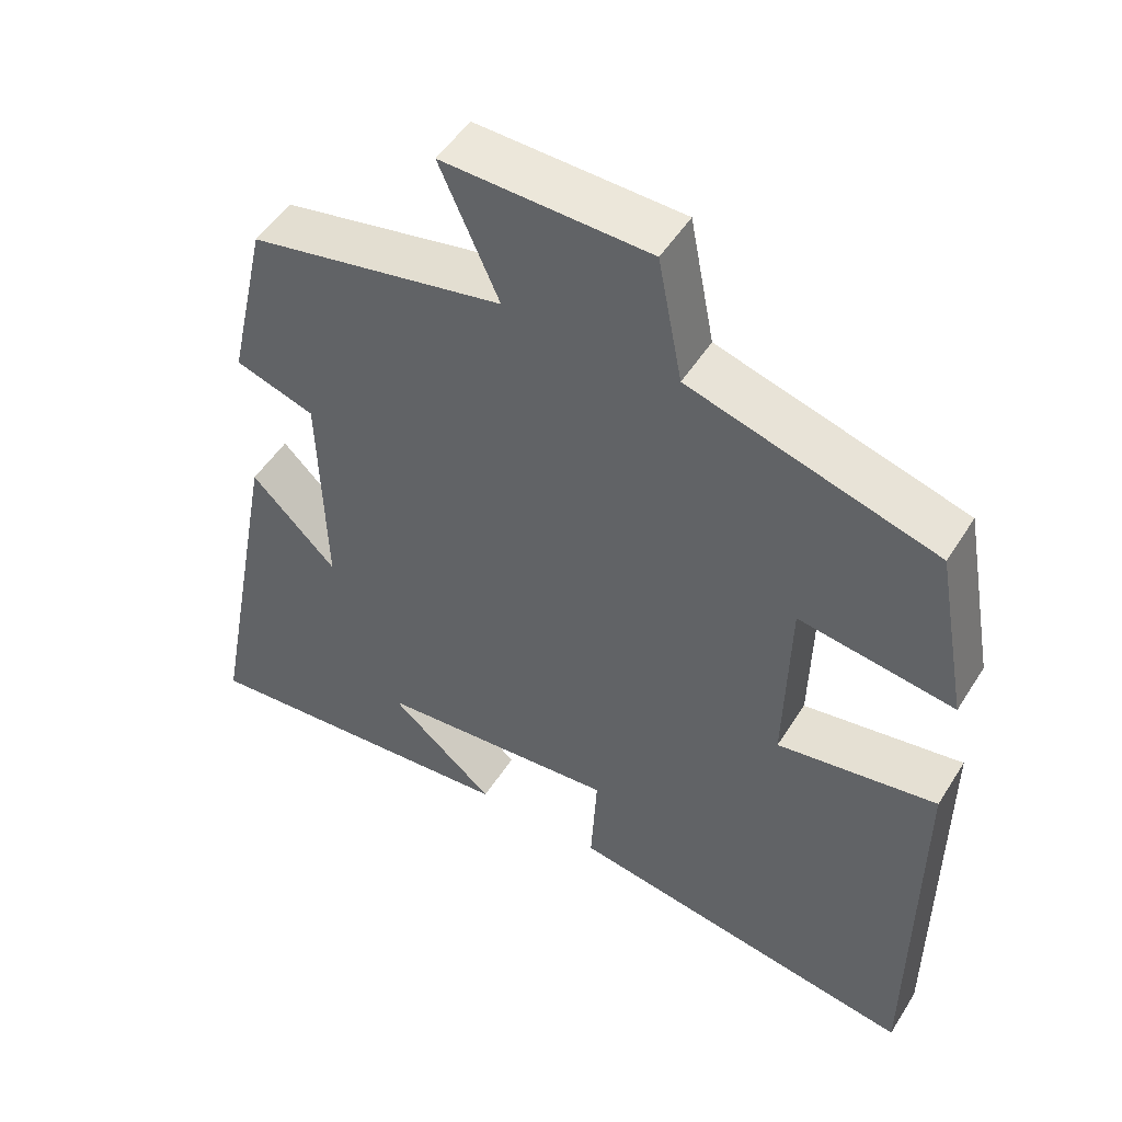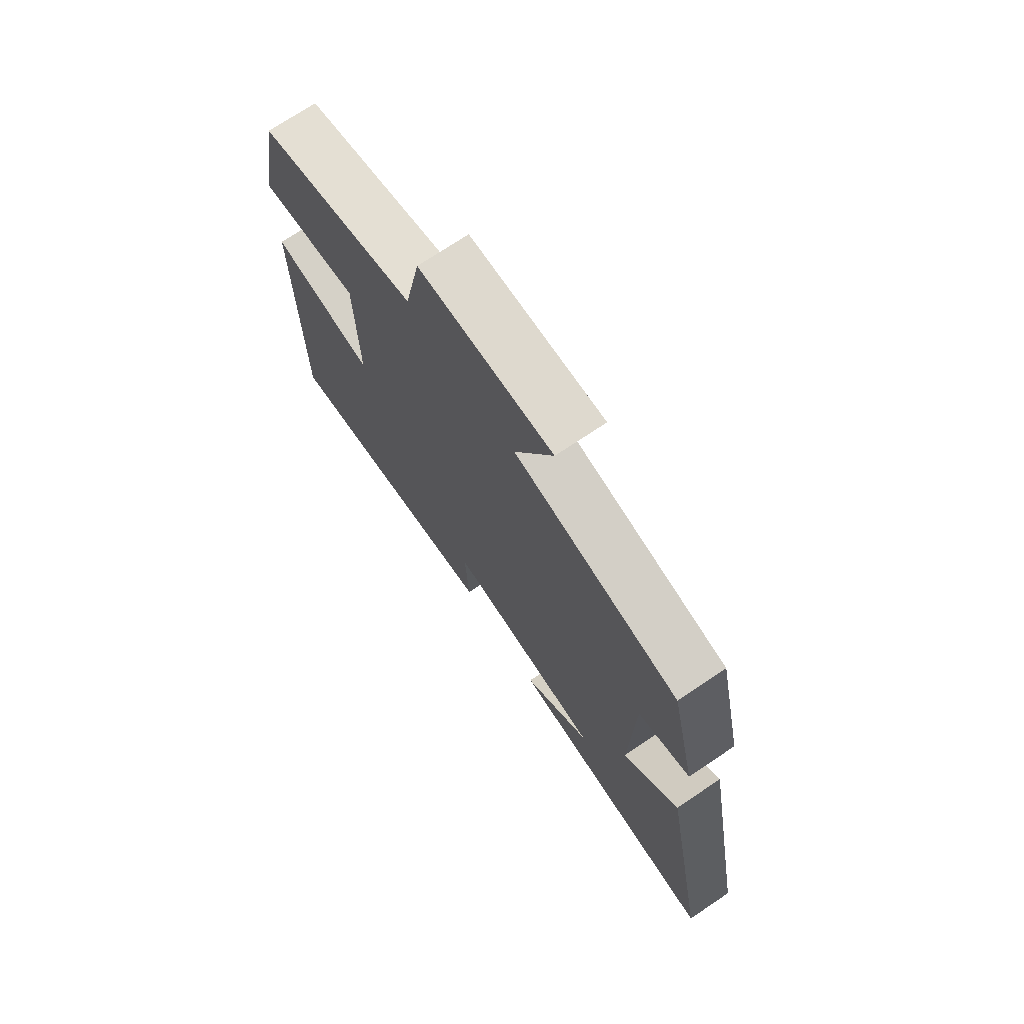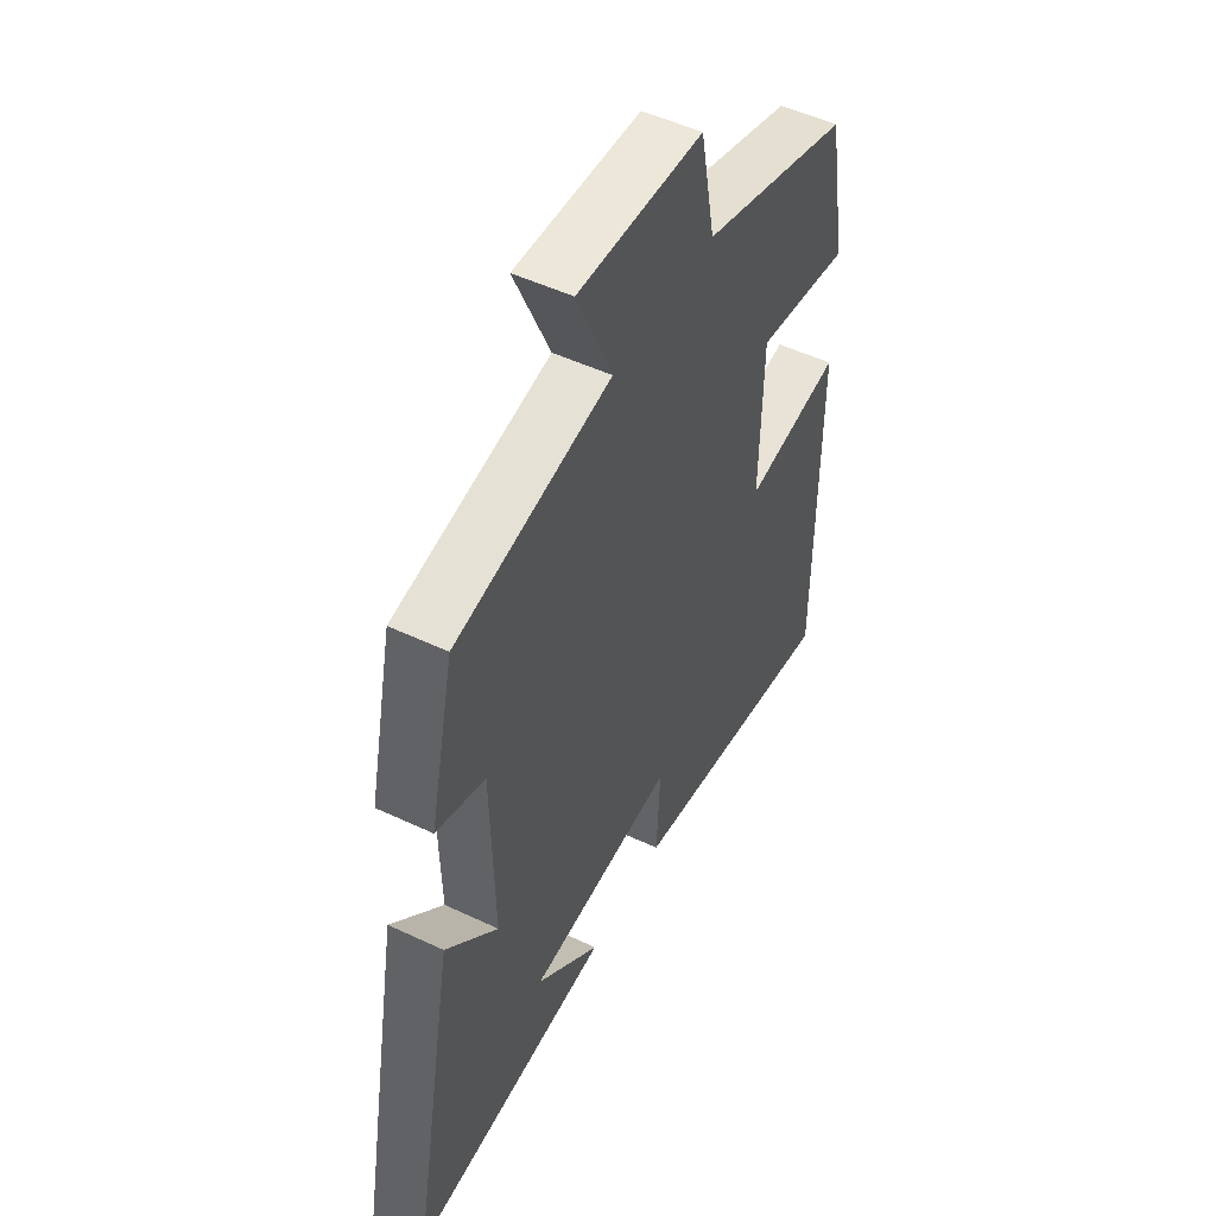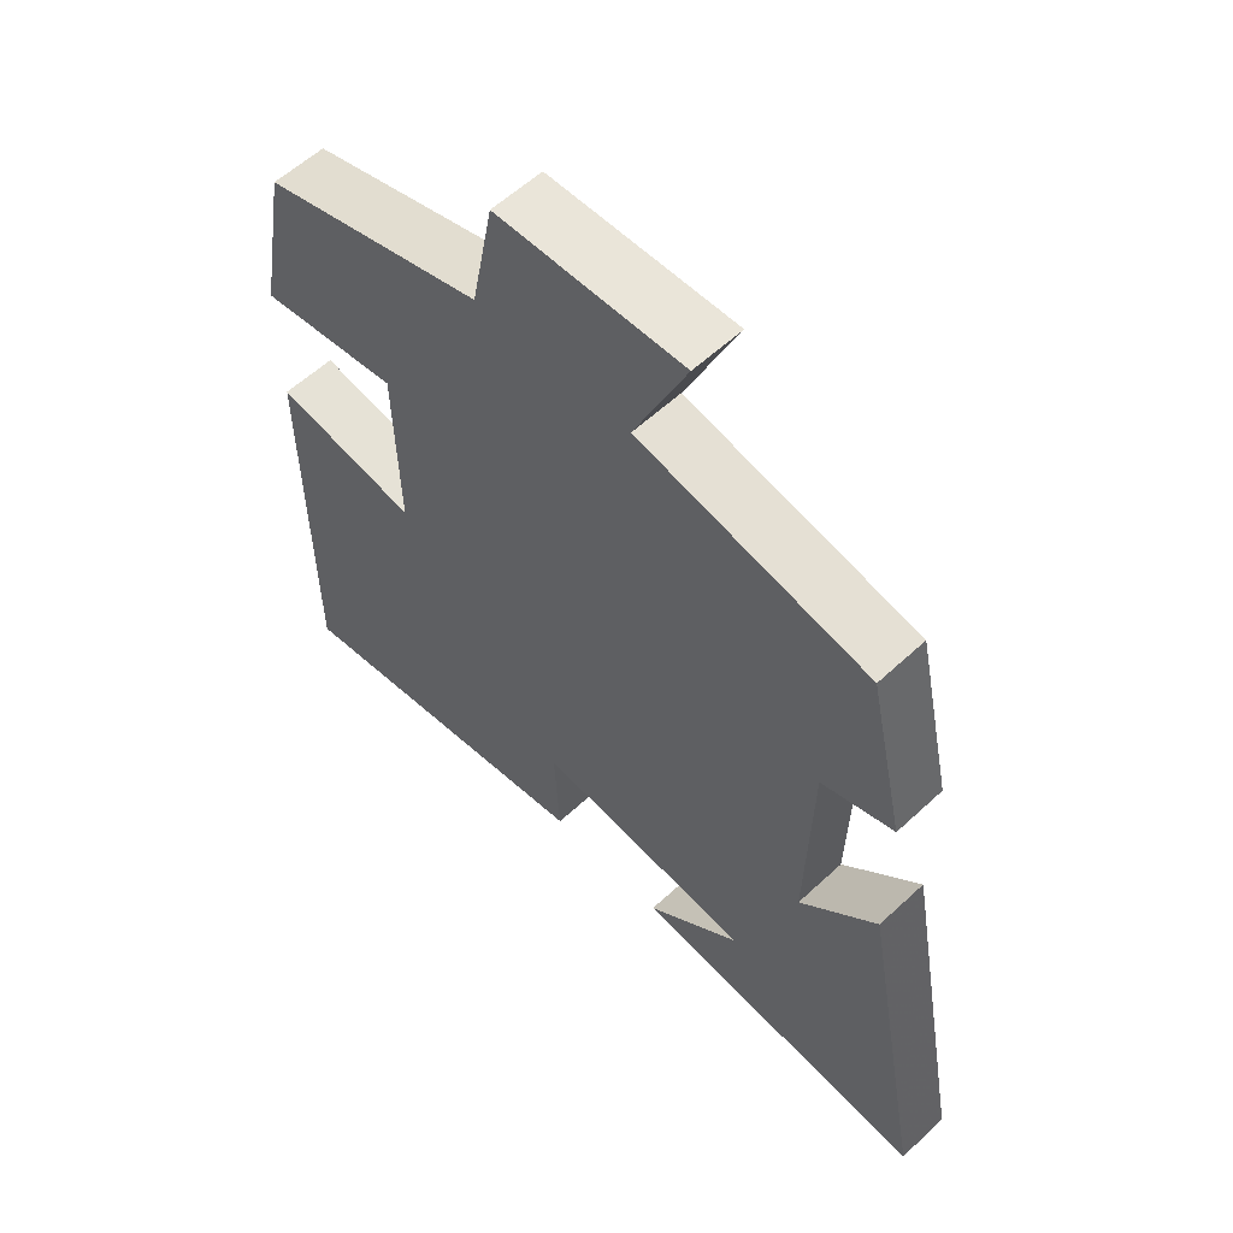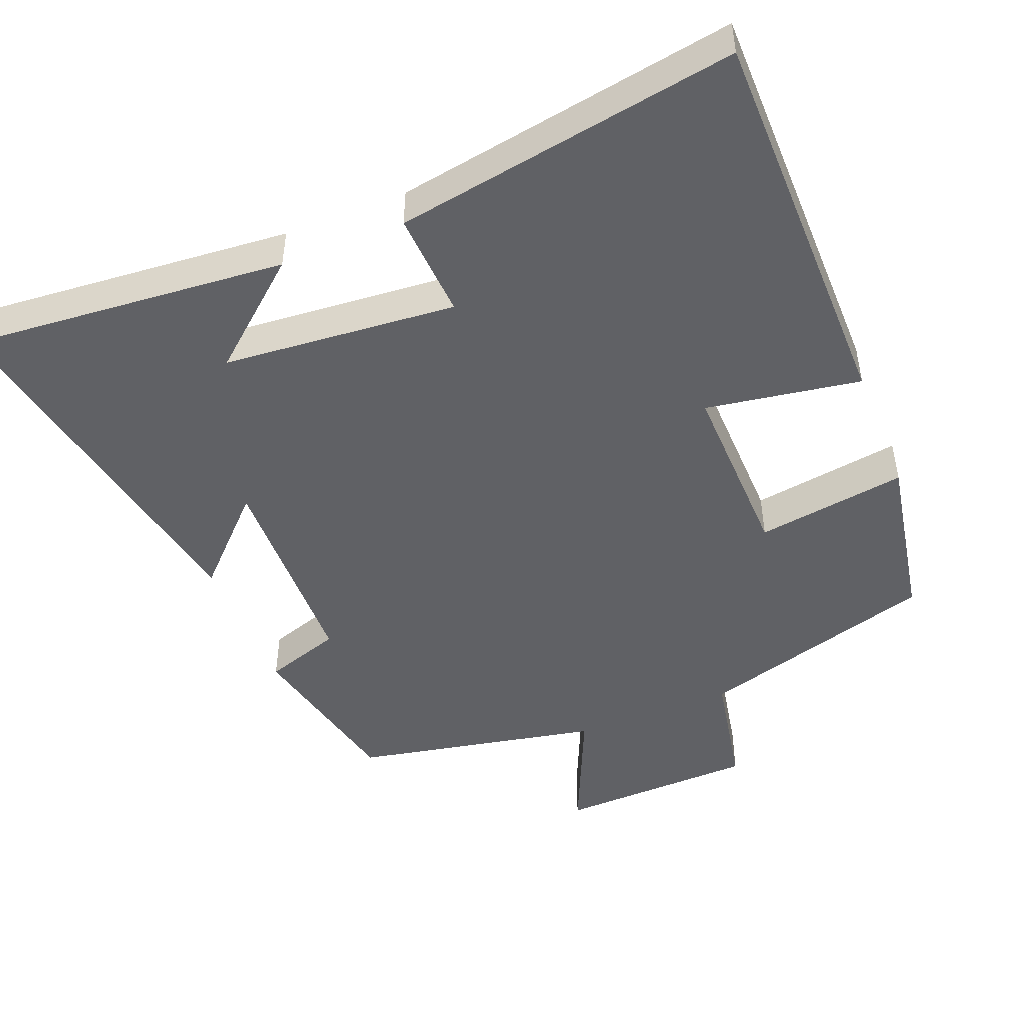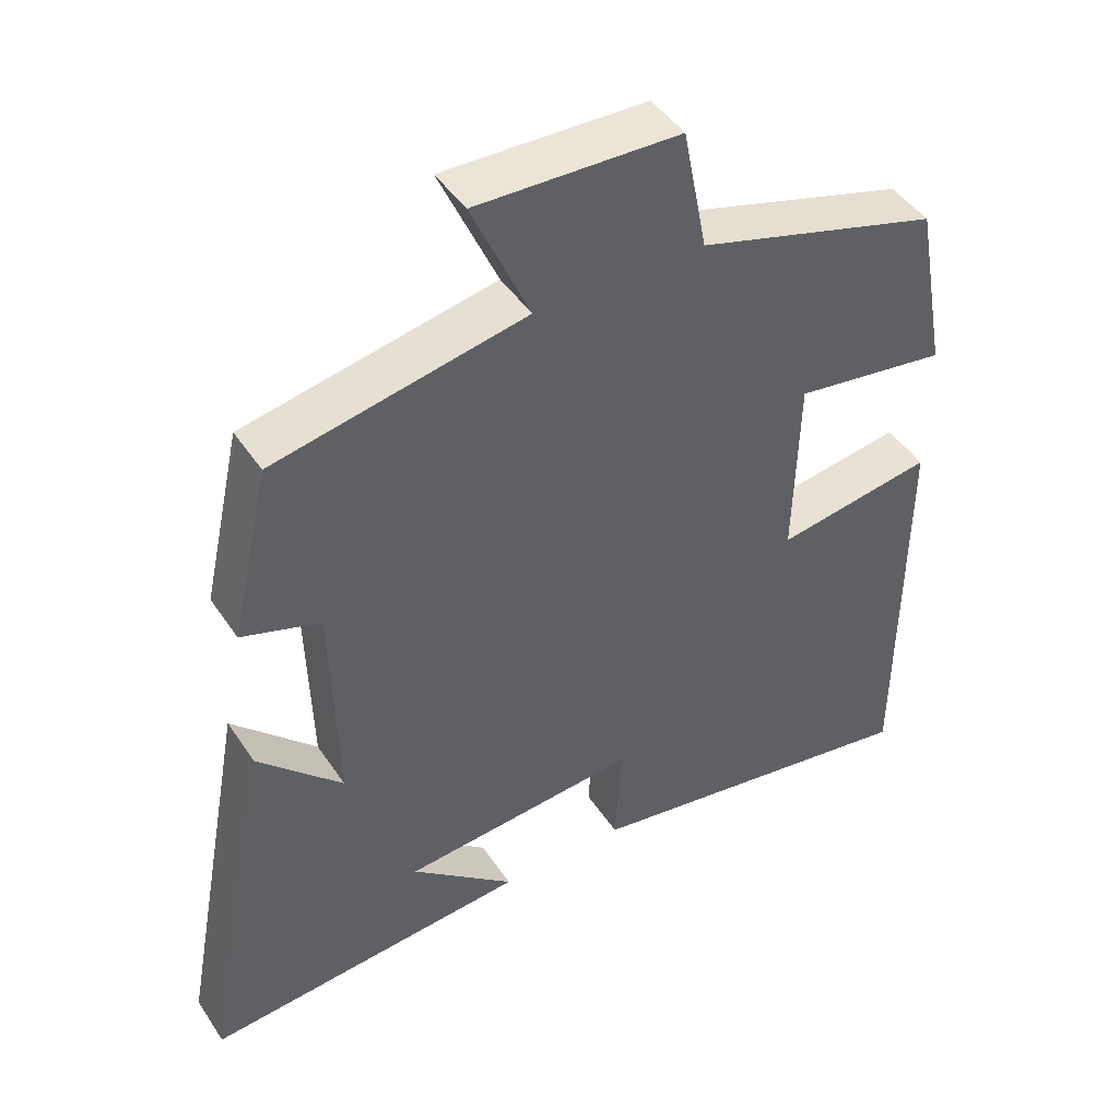
<metadata>
{"format":"obj","ext":"obj","renderer":"f3d","projection":"perspective","resolution":1024,"background":"white","views":[{"elev":50.5,"azim":-148.8,"up":"+Z"},{"elev":72.6,"azim":56.1,"up":"+Z"},{"elev":50.4,"azim":117.4,"up":"+Z"},{"elev":58.2,"azim":46.2,"up":"+Z"},{"elev":-47.7,"azim":-158.1,"up":"+Y"},{"elev":45.5,"azim":148.4,"up":"+Z"}]}
</metadata>
<code>
v 0.596 0.07 -0.538
v 0.152 0.07 -0.5
v 0.294 0.07 -0.38
v -0.03 0.07 -0.352
v -0.022 0.07 -0.5
v -0.498 0.07 -0.579
v -0.5 0.07 -0.026
v -0.285 0.07 -0.061
v -0.291 0.07 0.195
v -0.5 0.07 0.164
v -0.456 0.07 0.403
v -0.125 0.07 0.5
v -0.092 0.07 0.67
v 0.184 0.07 0.678
v 0.105 0.07 0.5
v 0.447 0.07 0.431
v 0.5 0.07 0.194
v 0.393 0.07 0.159
v 0.385 0.07 -0.139
v 0.5 0.07 -0.024
v 0.596 0 -0.538
v 0.152 0 -0.5
v 0.294 0 -0.38
v -0.03 0 -0.352
v -0.022 0 -0.5
v -0.498 0 -0.579
v -0.5 0 -0.026
v -0.285 0 -0.061
v -0.291 0 0.195
v -0.5 0 0.164
v -0.456 0 0.403
v -0.125 0 0.5
v -0.092 0 0.67
v 0.184 0 0.678
v 0.105 0 0.5
v 0.447 0 0.431
v 0.5 0 0.194
v 0.393 0 0.159
v 0.385 0 -0.139
v 0.5 0 -0.024
f 19 20 1
f 15 16 17 18
f 15 18 19
f 12 13 14 15
f 11 12 15
f 10 11 15
f 9 10 15
f 8 9 15 19
f 6 7 8
f 5 6 8
f 4 5 8
f 3 4 8 19
f 1 2 3
f 1 3 19
f 21 40 39
f 38 37 36 35
f 39 38 35
f 35 34 33 32
f 35 32 31
f 35 31 30
f 35 30 29
f 39 35 29 28
f 28 27 26
f 28 26 25
f 28 25 24
f 39 28 24 23
f 23 22 21
f 39 23 21
f 1 21 22 2
f 2 22 23 3
f 3 23 24 4
f 4 24 25 5
f 5 25 26 6
f 6 26 27 7
f 7 27 28 8
f 8 28 29 9
f 9 29 30 10
f 10 30 31 11
f 11 31 32 12
f 12 32 33 13
f 13 33 34 14
f 14 34 35 15
f 15 35 36 16
f 16 36 37 17
f 17 37 38 18
f 18 38 39 19
f 19 39 40 20
f 20 40 21 1

</code>
